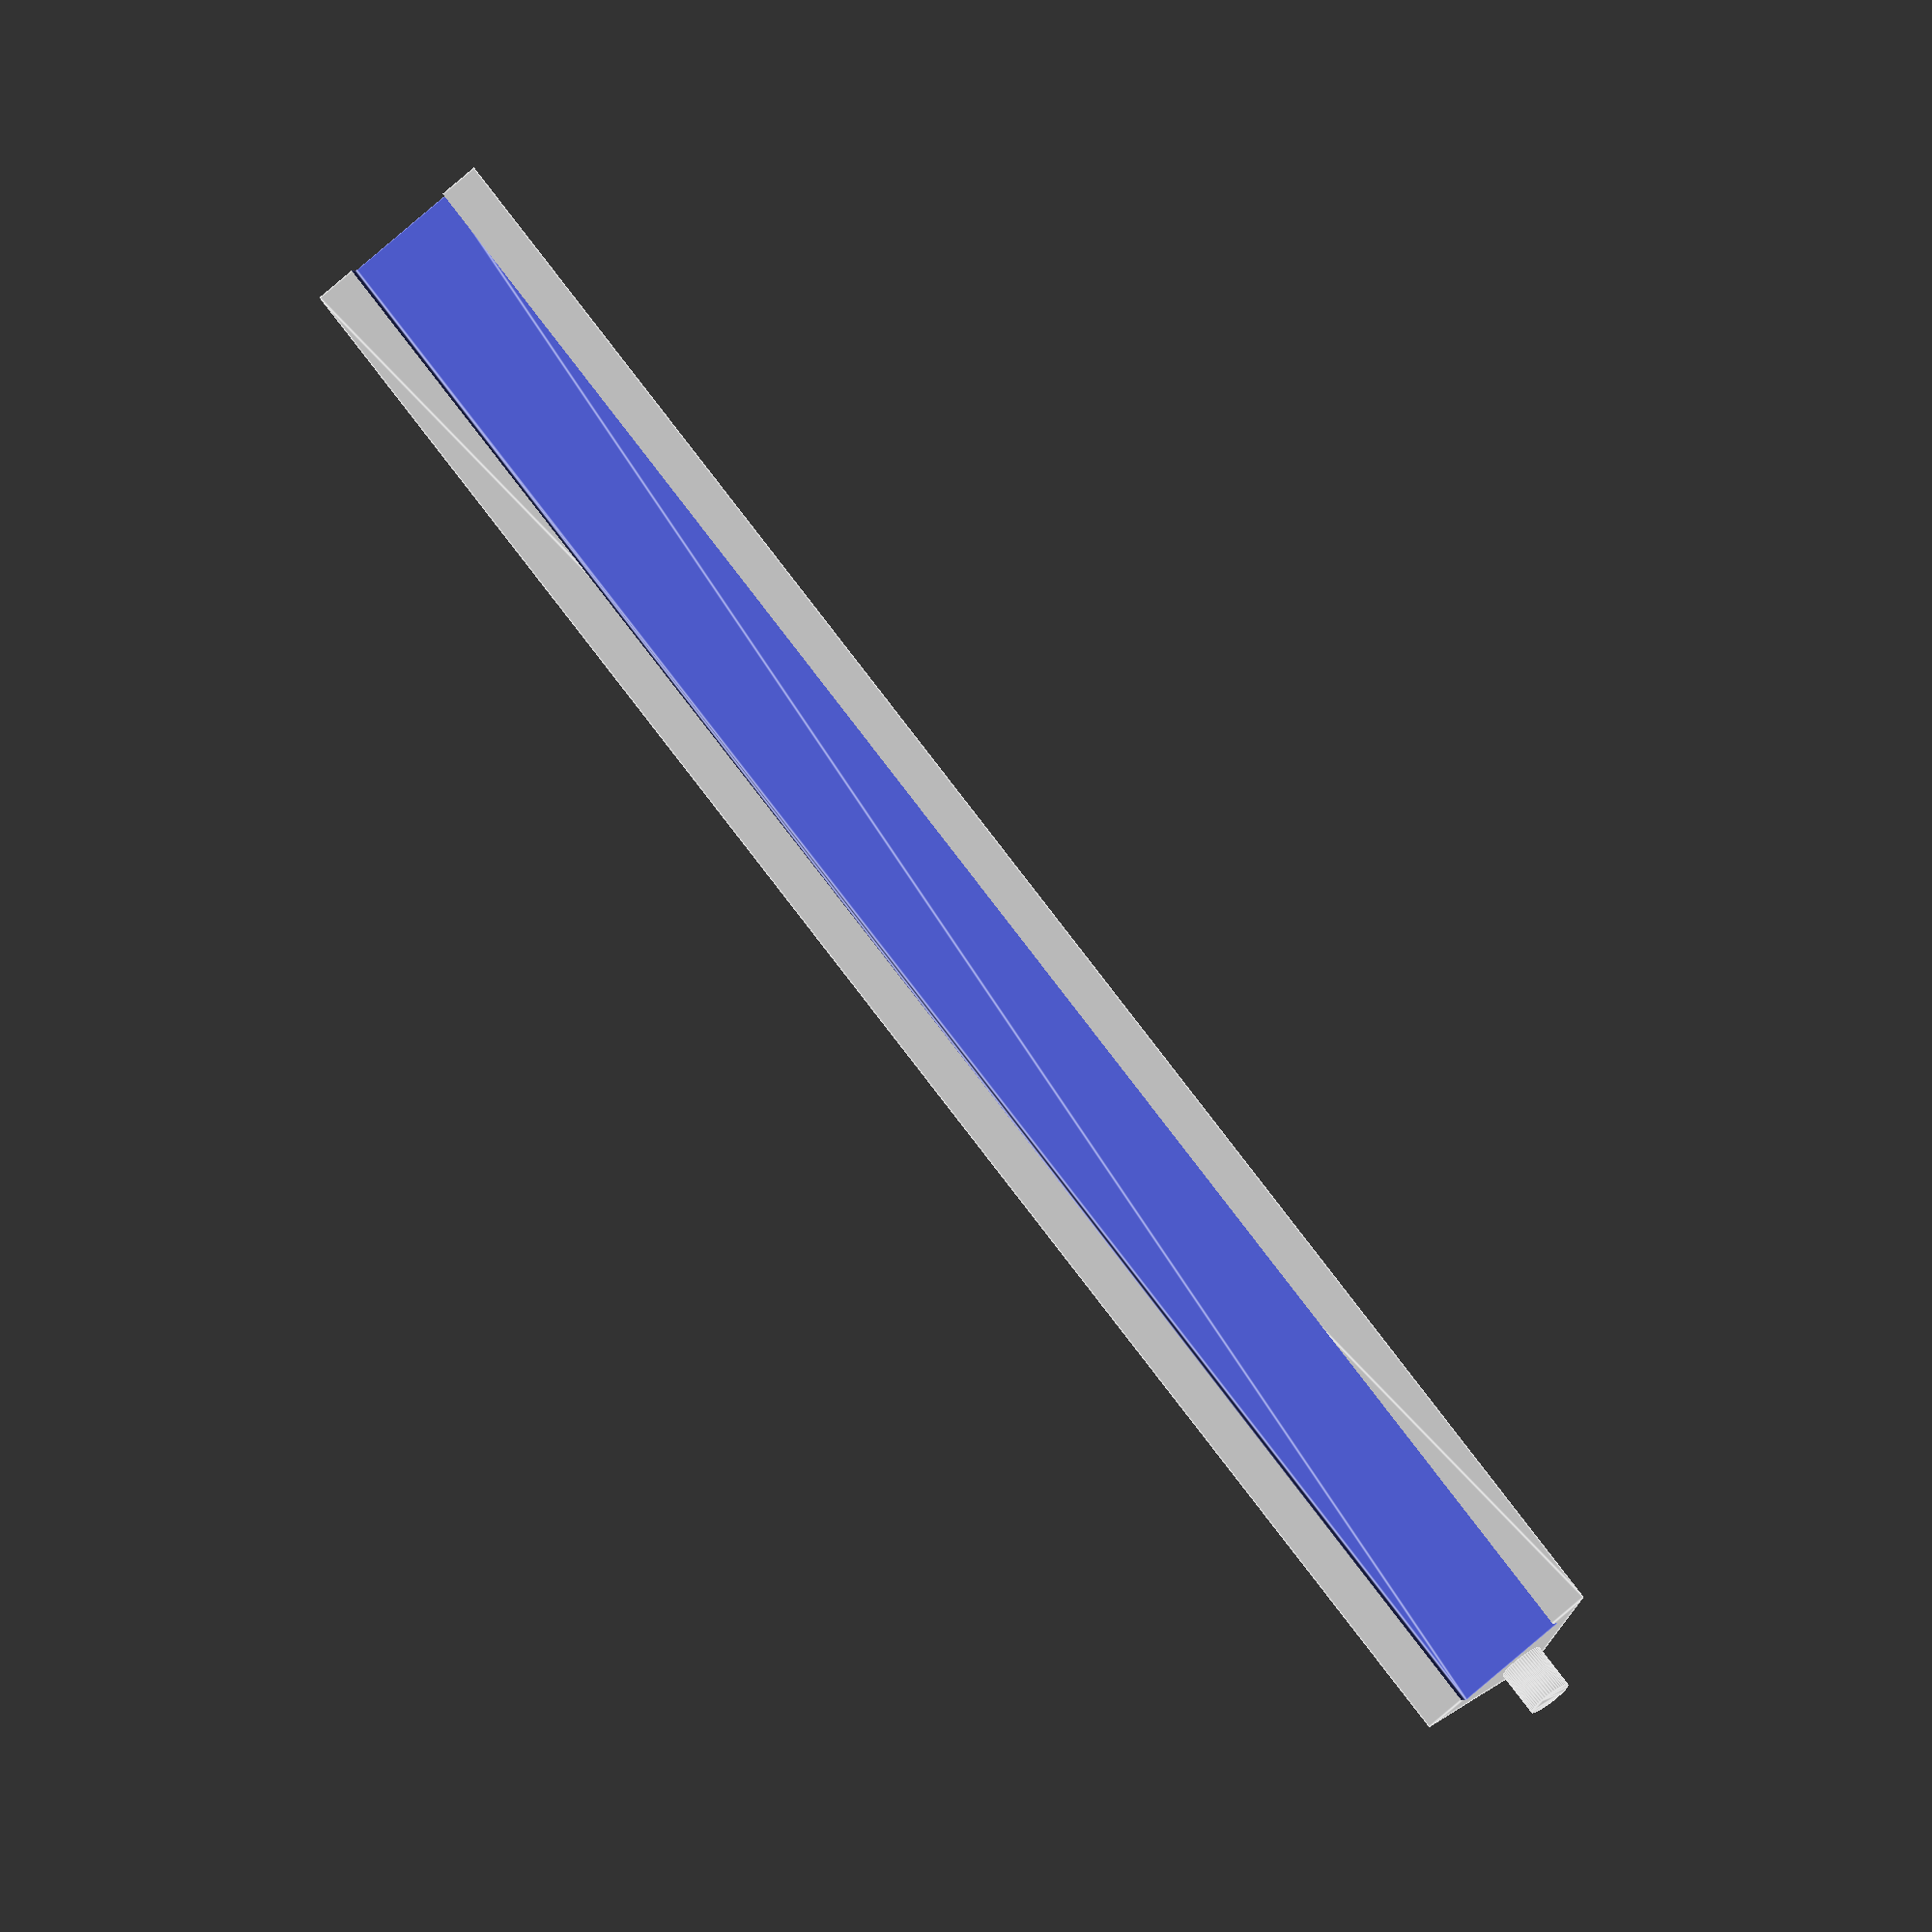
<openscad>
eps = .1;

$fn=50;

ledSupport = [12,12,150];
pin = [2,4];

difference() {
    linear_extrude(ledSupport.z) polygon([[0,0],[ledSupport.x,0],[0,ledSupport.y]]);
    translate([1.5,8.5,-eps/2]) linear_extrude(ledSupport.z+eps) rotate(-45) square([10,2]);
    translate([3,3,-eps]) linear_extrude(pin.y+eps) circle(pin.x);
}

translate([3,3,ledSupport.z]) linear_extrude(pin.y-eps) circle(pin.x-eps);

</openscad>
<views>
elev=282.1 azim=294.2 roll=322.8 proj=o view=edges
</views>
